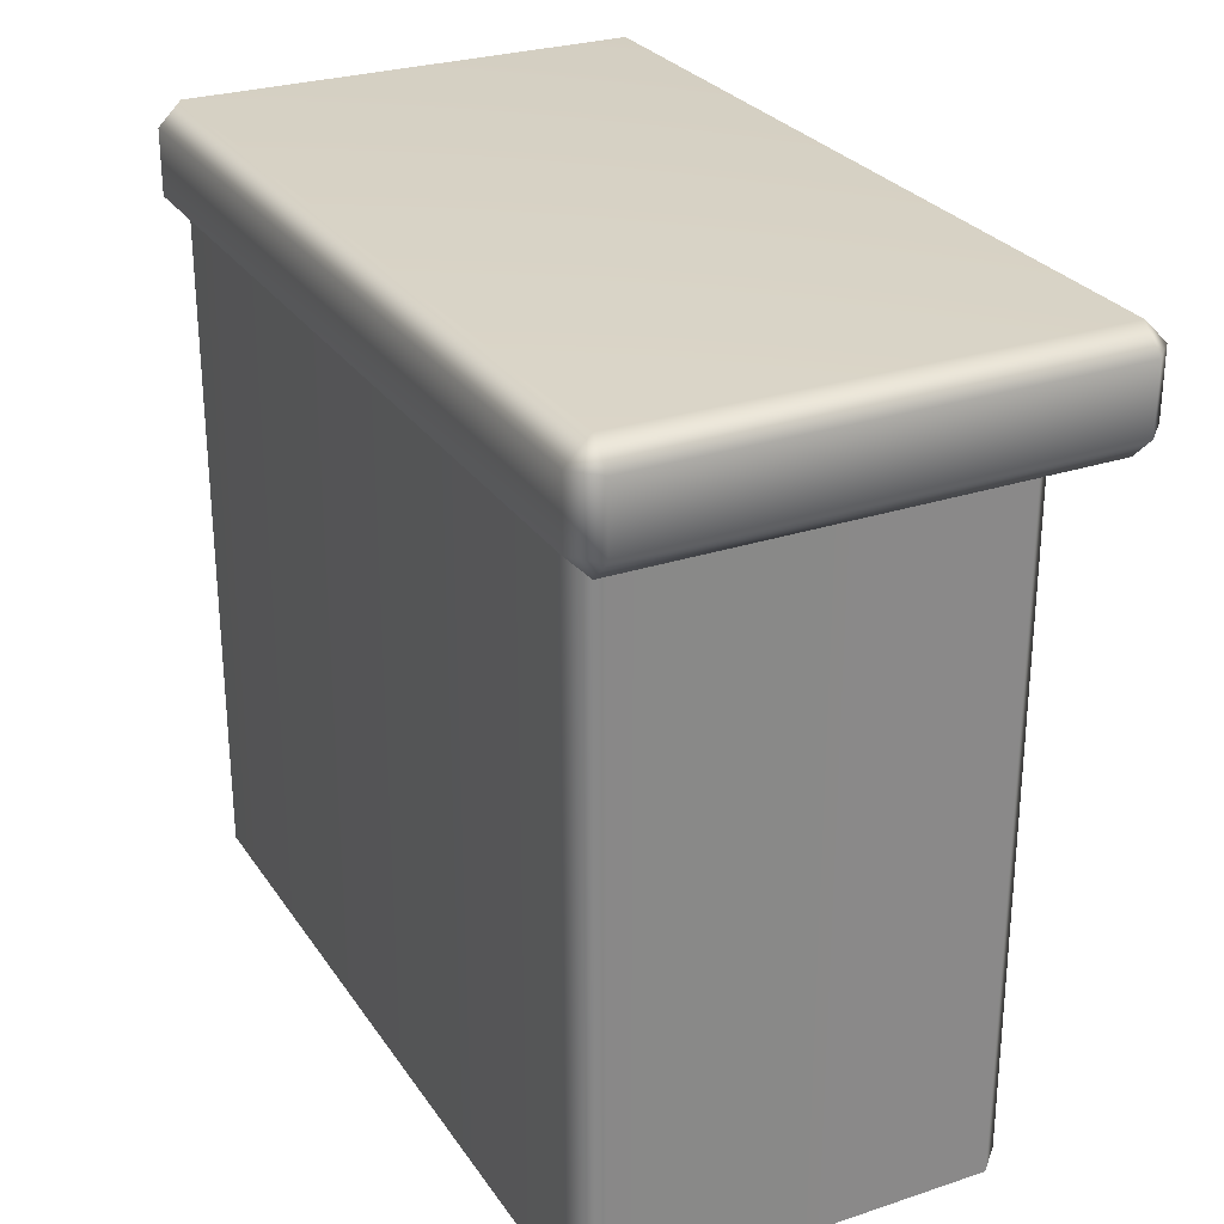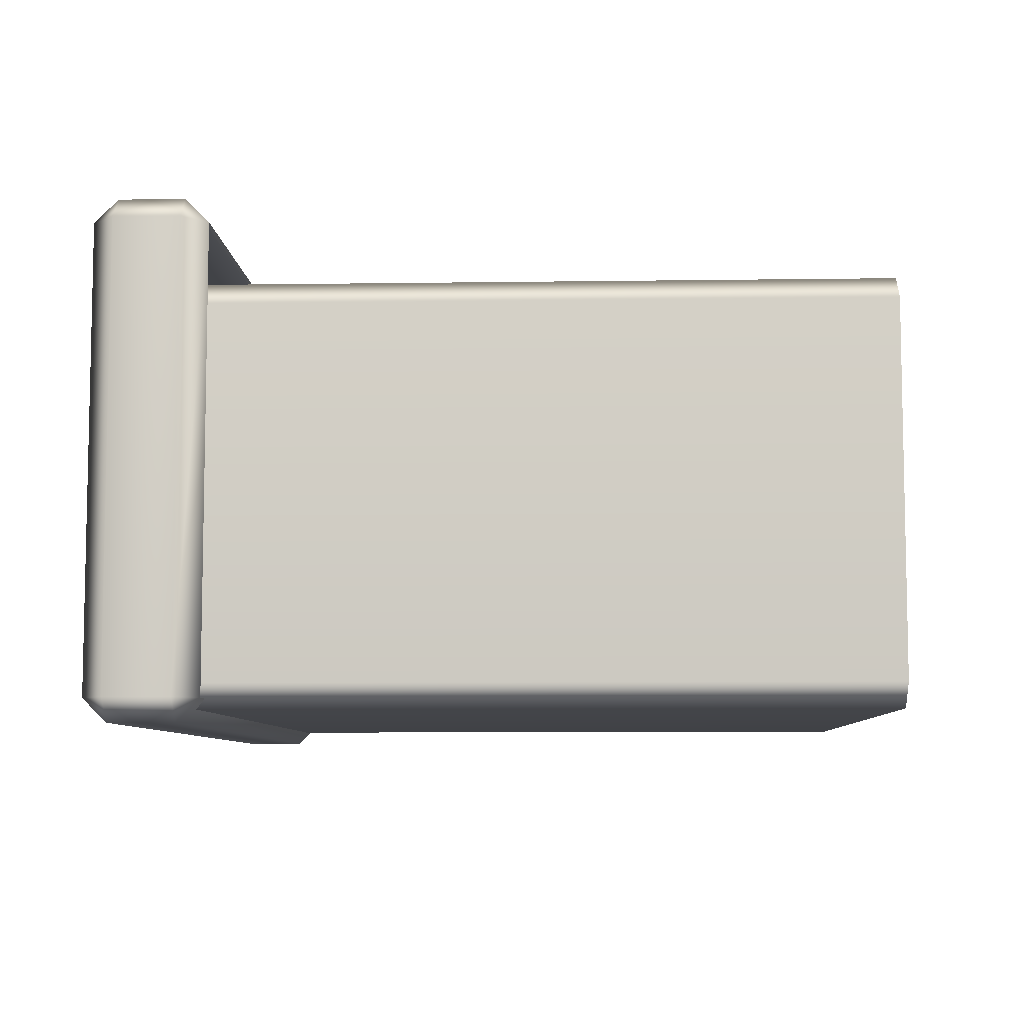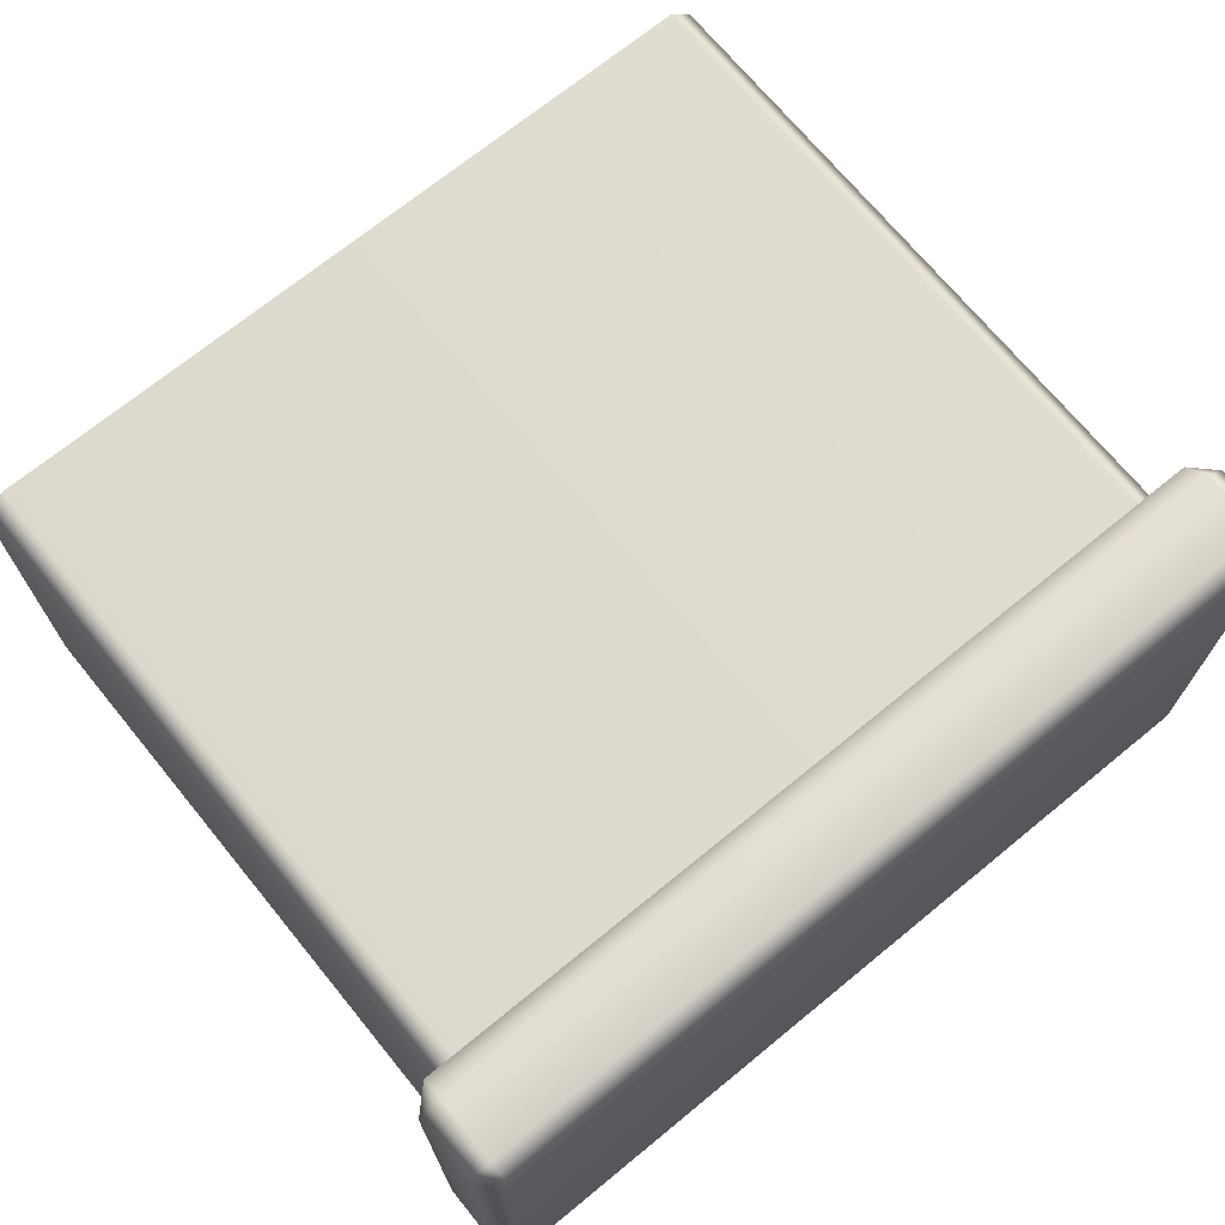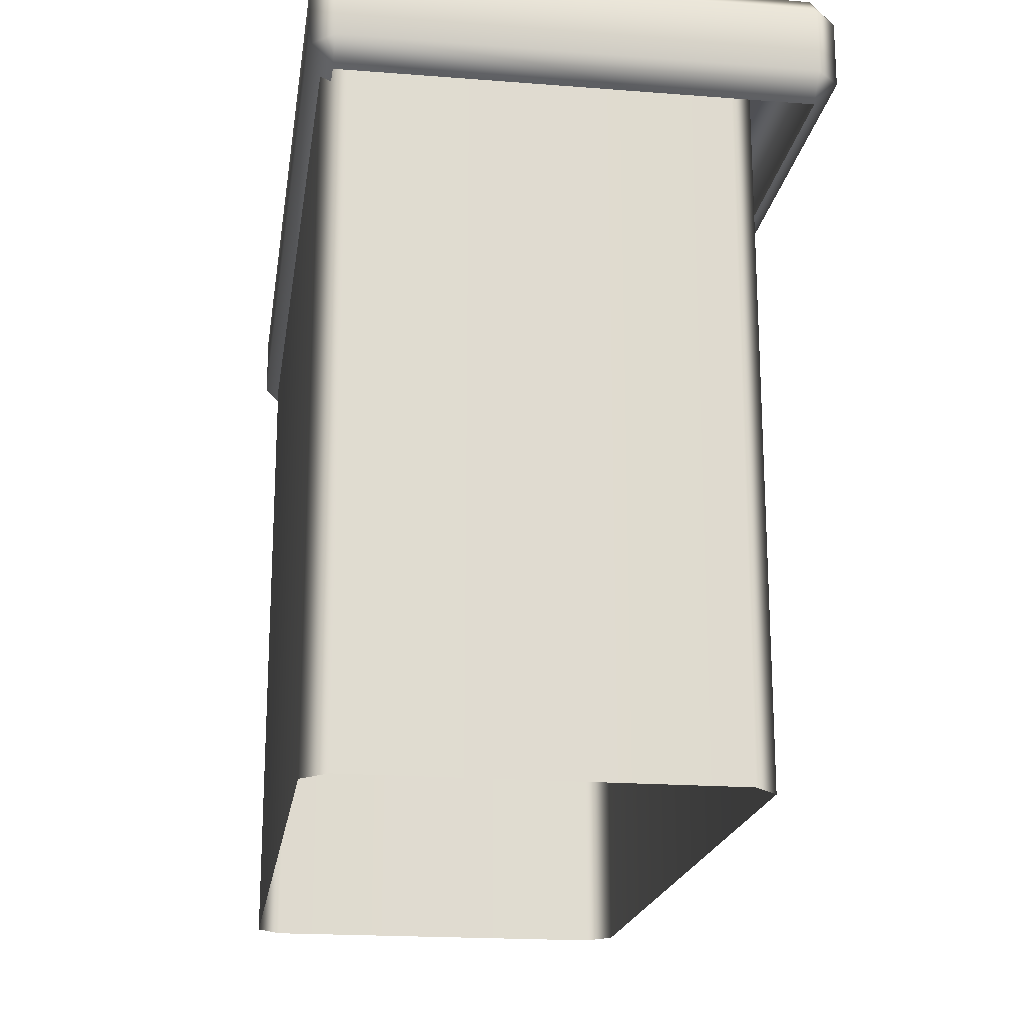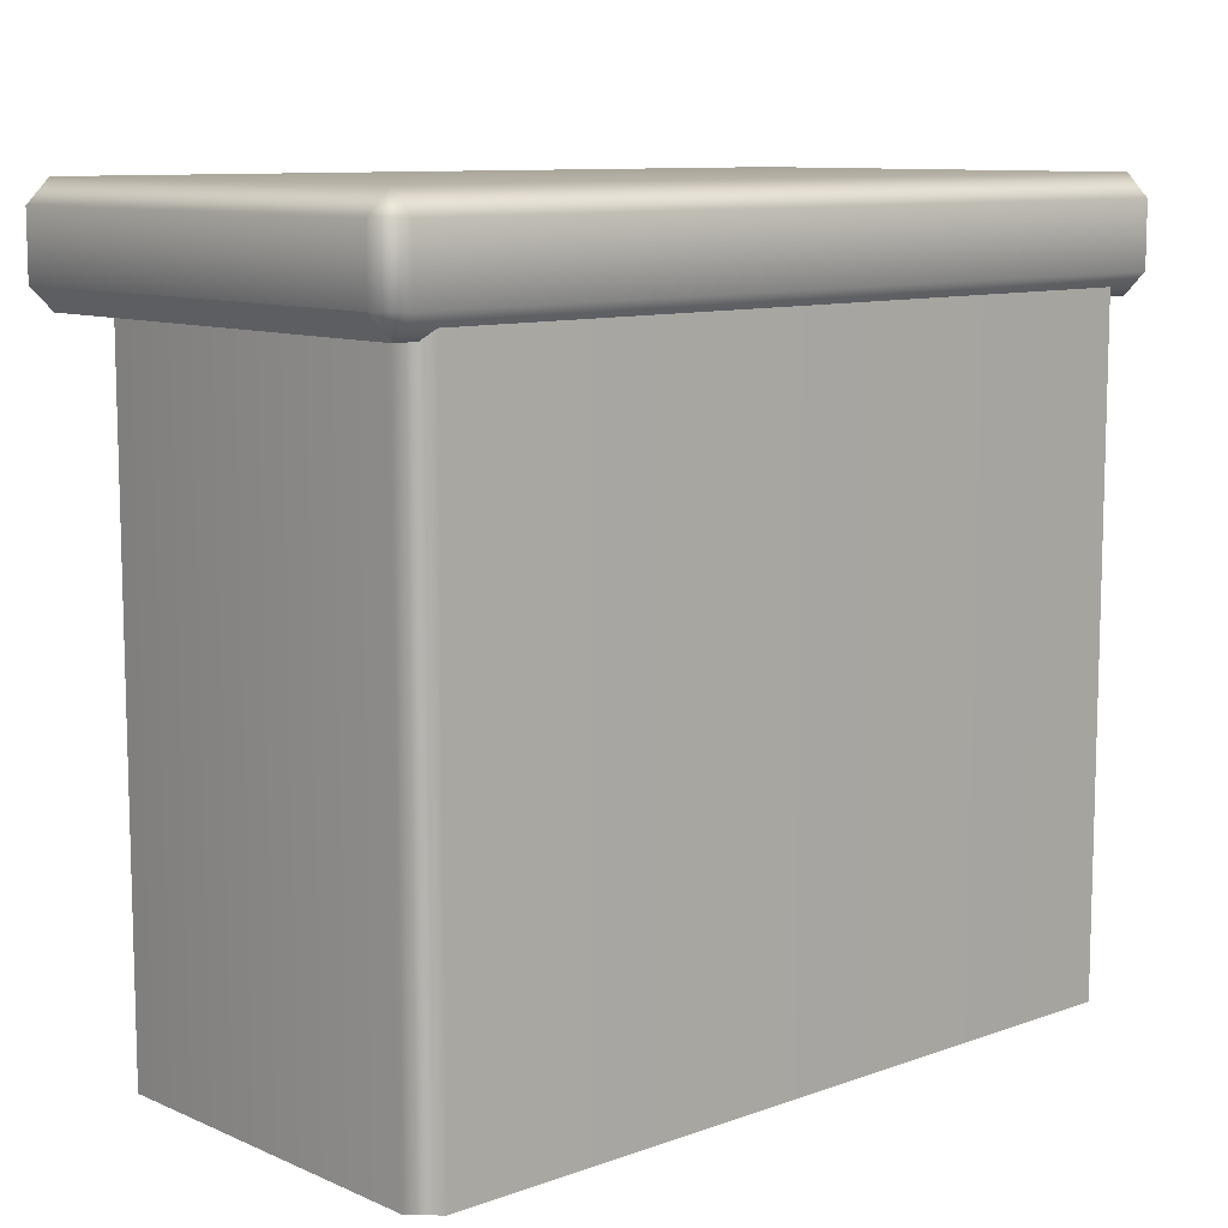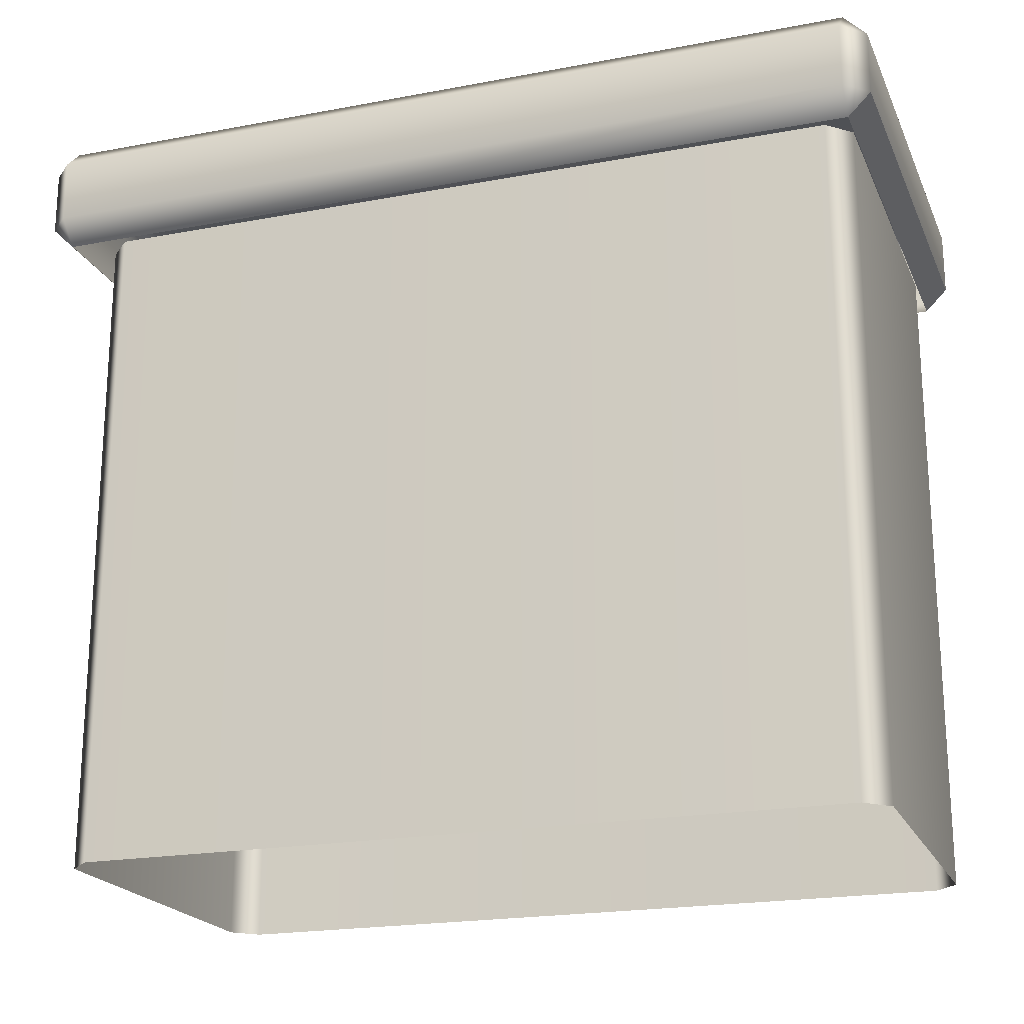
<metadata>
{"format":"obj","ext":"obj","renderer":"f3d","projection":"perspective","resolution":1024,"background":"white","views":[{"elev":27.5,"azim":-116.9,"up":"+Y"},{"elev":-7.4,"azim":-87.6,"up":"+Z"},{"elev":70.6,"azim":140.7,"up":"+Z"},{"elev":-19.5,"azim":-98.3,"up":"+Y"},{"elev":9.9,"azim":137.6,"up":"+Y"},{"elev":-20.7,"azim":18.9,"up":"+Y"}]}
</metadata>
<code>
g m_city_stairs_04
v 1.656 0.9944 0.6708
v 1.656 0.9944 0.006568
v 1.622 0.9606 0.006568
v 1.622 0.9606 0.6708
v 1.622 0.9944 0.7047
v 1.622 1.089 0.7047
v 1.656 1.089 0.6708
v 1.656 0.9944 0.6708
v 1.622 0.9606 0.6708
v 0.3973 0.9606 0.6708
v 0.3973 0.9944 0.7047
v 0.3973 1.089 0.7047
v 0.3635 0.9944 0.6708
v 0.3635 1.089 0.6708
v 1.622 1.123 0.6708
v 1.622 1.123 0.006568
v 1.656 1.089 0.006568
v 1.622 1.089 -0.02729
v 1.656 1.089 0.006568
v 0.3973 1.123 0.006568
v 1.622 1.123 0.6708
v 1.656 1.089 0.006568
v 1.656 1.089 0.6708
v 1.656 1.089 0.6708
v 1.622 1.089 0.7047
v 0.3973 1.089 0.7047
v 1.622 1.089 -0.02729
v 1.622 0.9944 -0.02729
v 1.656 0.9944 0.006568
v 1.656 1.089 0.006568
v 1.622 0.9606 0.006568
v 0.3973 0.9944 -0.02729
v 0.3973 0.9606 0.006568
v 0.3973 1.089 -0.02729
v 0.3635 0.9944 0.006568
v 1.656 1.089 0.006568
v 1.656 0.9944 0.006568
v 1.656 0.9944 0.6708
v 1.656 1.089 0.6708
v 0.3973 0.9606 0.6708
v 0.3973 0.9606 0.006568
v 0.3635 0.9944 0.006568
v 0.3635 0.9944 0.6708
v 0.3635 1.089 0.006568
v 0.3635 1.089 0.6708
v 1.622 1.123 0.6708
v 0.3973 1.089 0.7047
v 0.3973 1.123 0.6708
v 0.3635 1.089 0.6708
v 0.3635 1.089 0.6708
v 0.3973 1.123 0.006568
v 0.3635 1.089 0.006568
v 0.3635 1.089 0.006568
v 0.3635 0.9944 0.006568
v 0.3973 0.9944 -0.02729
v 0.3973 1.089 -0.02729
v 1.622 1.089 -0.02729
v 0.3973 1.123 0.006568
v 0.3973 1.089 -0.02729
v 0.3635 1.089 0.006568
v 1.622 1.123 0.006568
v 1.622 1.123 0.6708
v 0.3973 1.123 0.6708
v 0.3973 1.123 0.006568
v 1.61 1.9e-07 0.02749
v 1.61 1.9e-07 0.5572
v 1.61 1 0.5572
v 1.61 1 0.02749
v 1.575 1.9e-07 0.5924
v 1.575 1 0.5924
v 1.61 1 0.5572
v 1.61 1.9e-07 0.5572
v 0.4449 1.8e-07 0.5924
v 0.4449 1 0.5924
v 1.575 1 -0.007641
v 1.575 1.9e-07 -0.007641
v 1.61 1.9e-07 0.02749
v 1.61 1 0.02749
v 1.575 1.9e-07 -0.007641
v 1.575 1 -0.007641
v 0.4449 1 -0.007641
v 0.4449 1.8e-07 -0.007641
v 0.4098 1.8e-07 0.5572
v 0.4098 1.8e-07 0.02749
v 0.4098 1 0.02749
v 0.4098 1 0.5572
v 0.4449 1.8e-07 -0.007641
v 0.4449 1 -0.007641
v 0.4098 1.8e-07 0.5572
v 0.4098 1 0.5572
v 0.4449 1 0.5924
v 0.4449 1.8e-07 0.5924
g m_city_stairs_04_0
f 3 2 1
f 4 3 1
f 7 6 5
f 8 7 5
f 5 9 8
f 10 9 5
f 11 10 5
f 11 5 6
f 12 11 6
f 11 12 13
f 10 11 13
f 12 14 13
f 17 16 15
f 16 19 18
f 20 16 18
f 23 22 21
f 25 24 21
f 26 25 21
f 29 28 27
f 30 29 27
f 31 28 29
f 32 28 31
f 33 32 31
f 34 27 28
f 32 34 28
f 33 35 32
f 38 37 36
f 39 38 36
f 42 41 40
f 43 42 40
f 44 42 43
f 45 44 43
f 48 47 46
f 48 49 47
f 48 51 50
f 51 52 50
f 55 54 53
f 56 55 53
f 59 58 57
f 58 59 60
f 63 62 61
f 64 63 61
f 67 66 65
f 68 67 65
f 71 70 69
f 72 71 69
f 73 69 70
f 74 73 70
f 77 76 75
f 78 77 75
f 81 80 79
f 82 81 79
f 85 84 83
f 86 85 83
f 87 84 85
f 88 87 85
f 91 90 89
f 92 91 89

</code>
